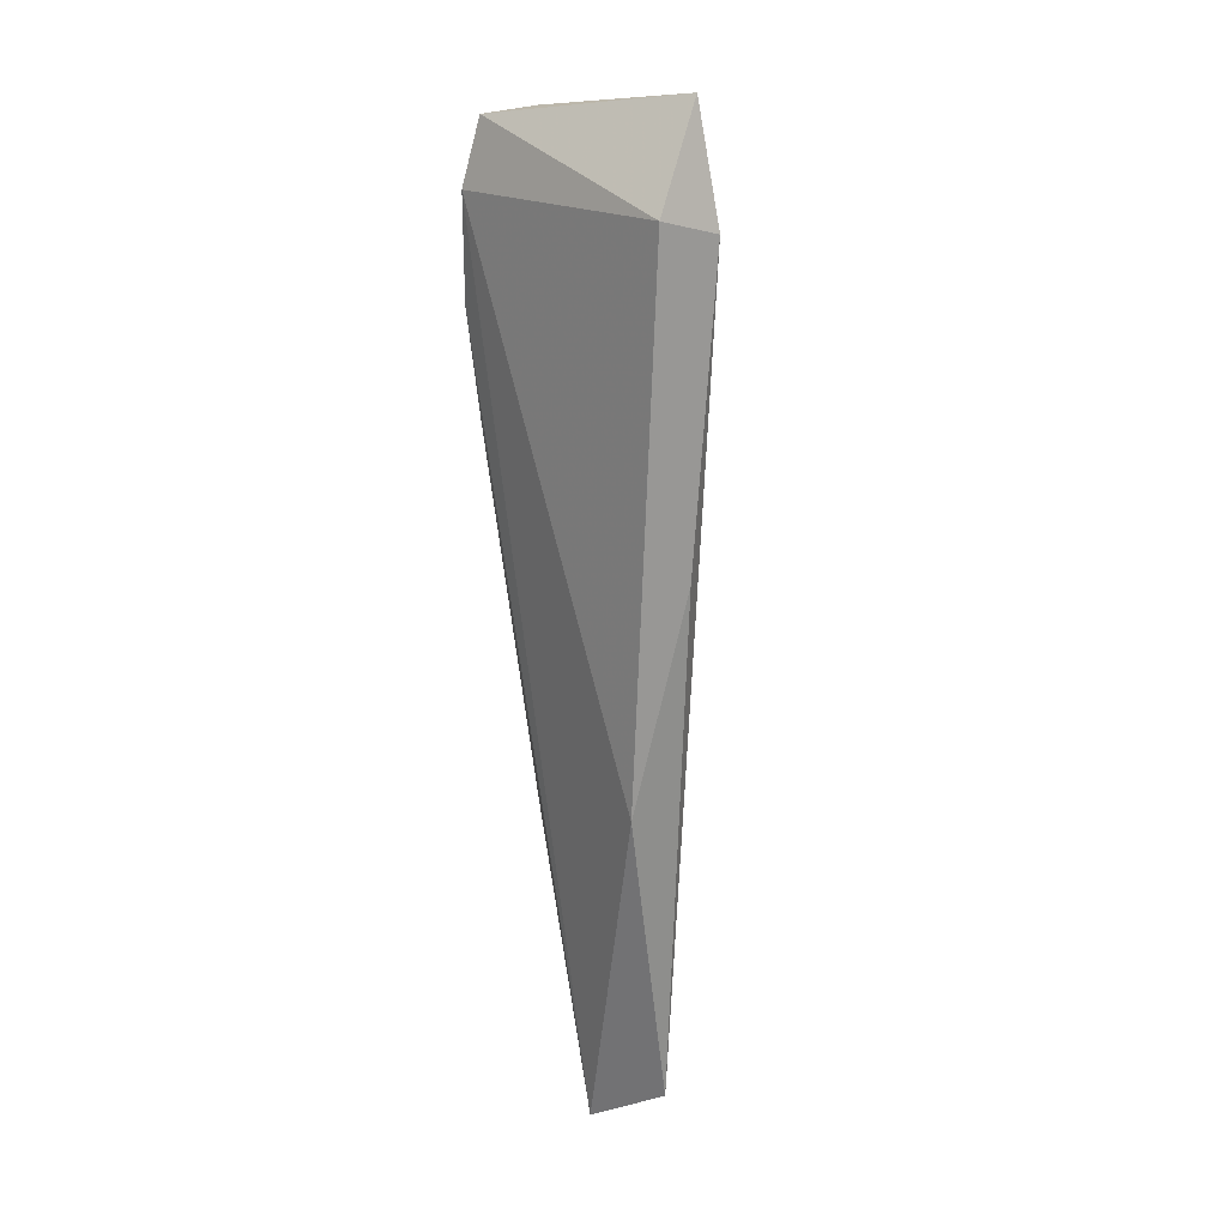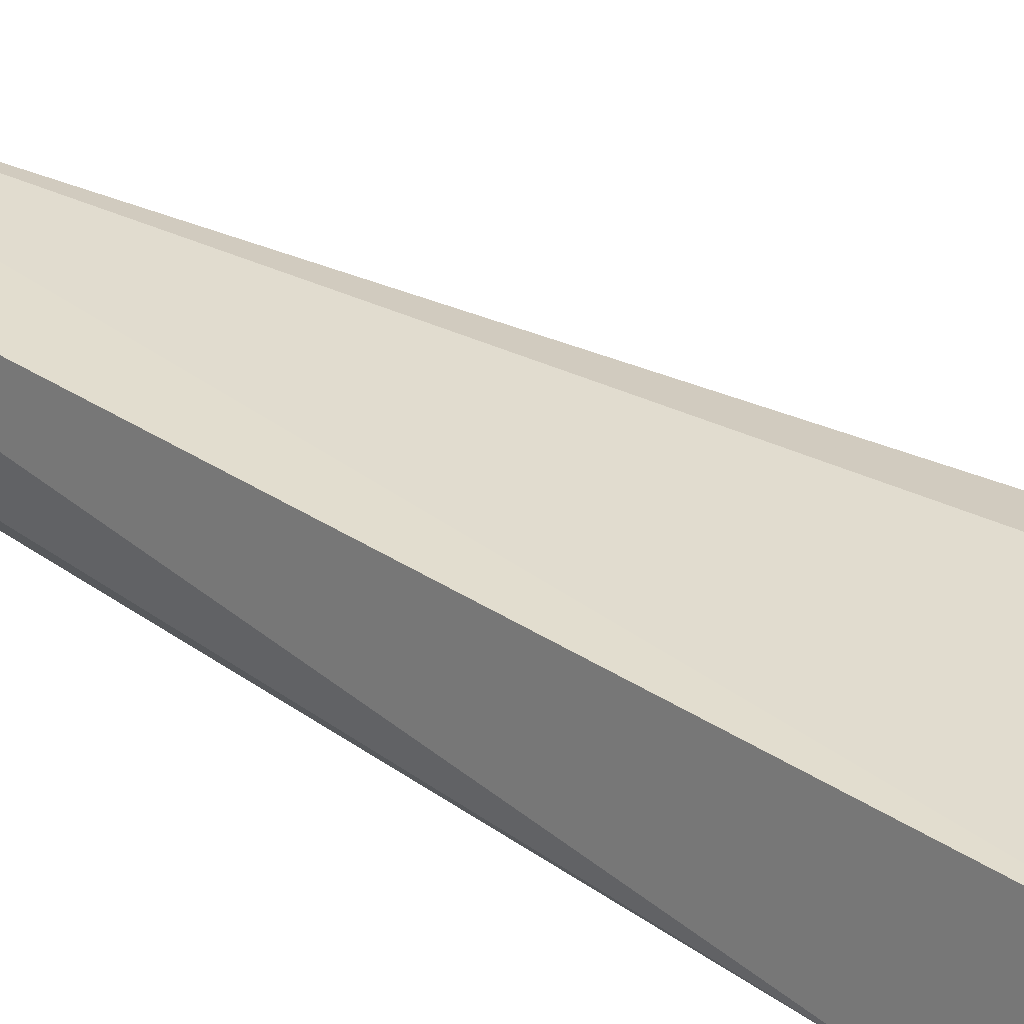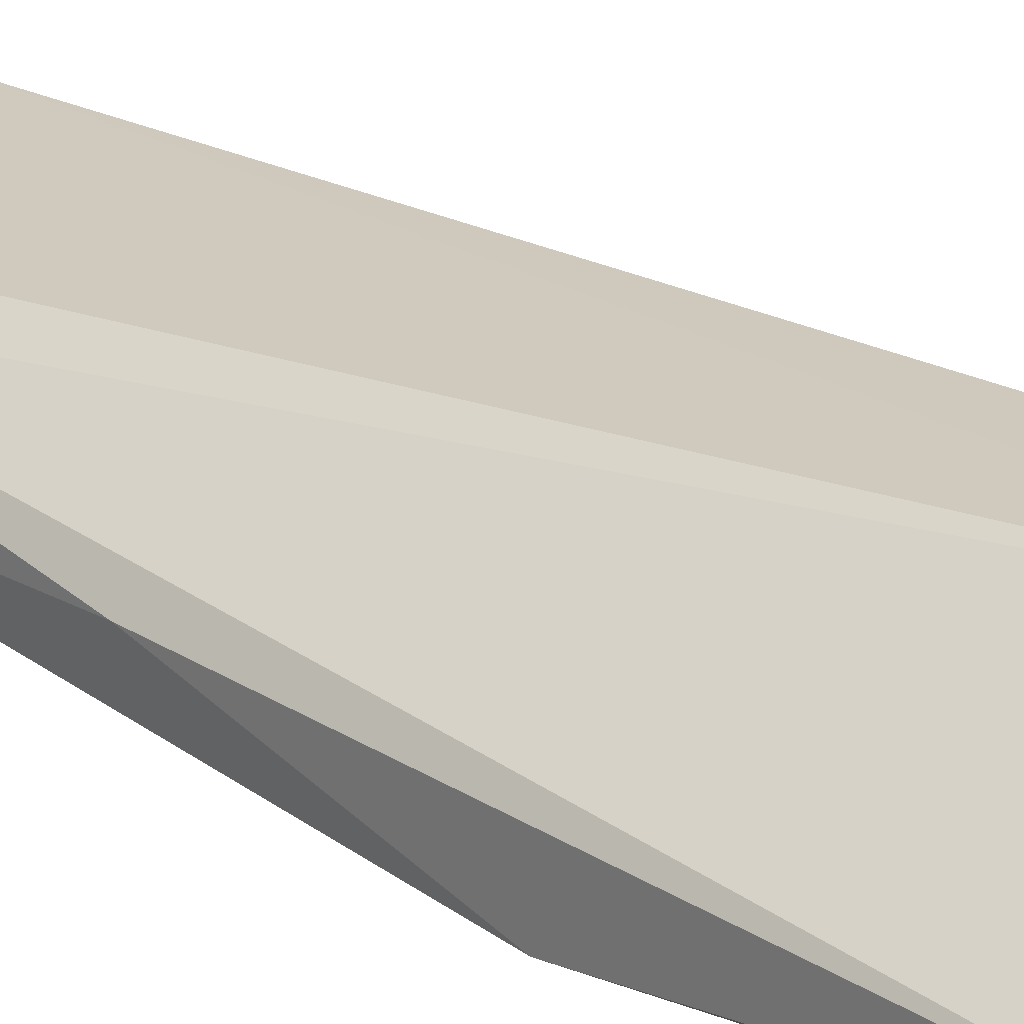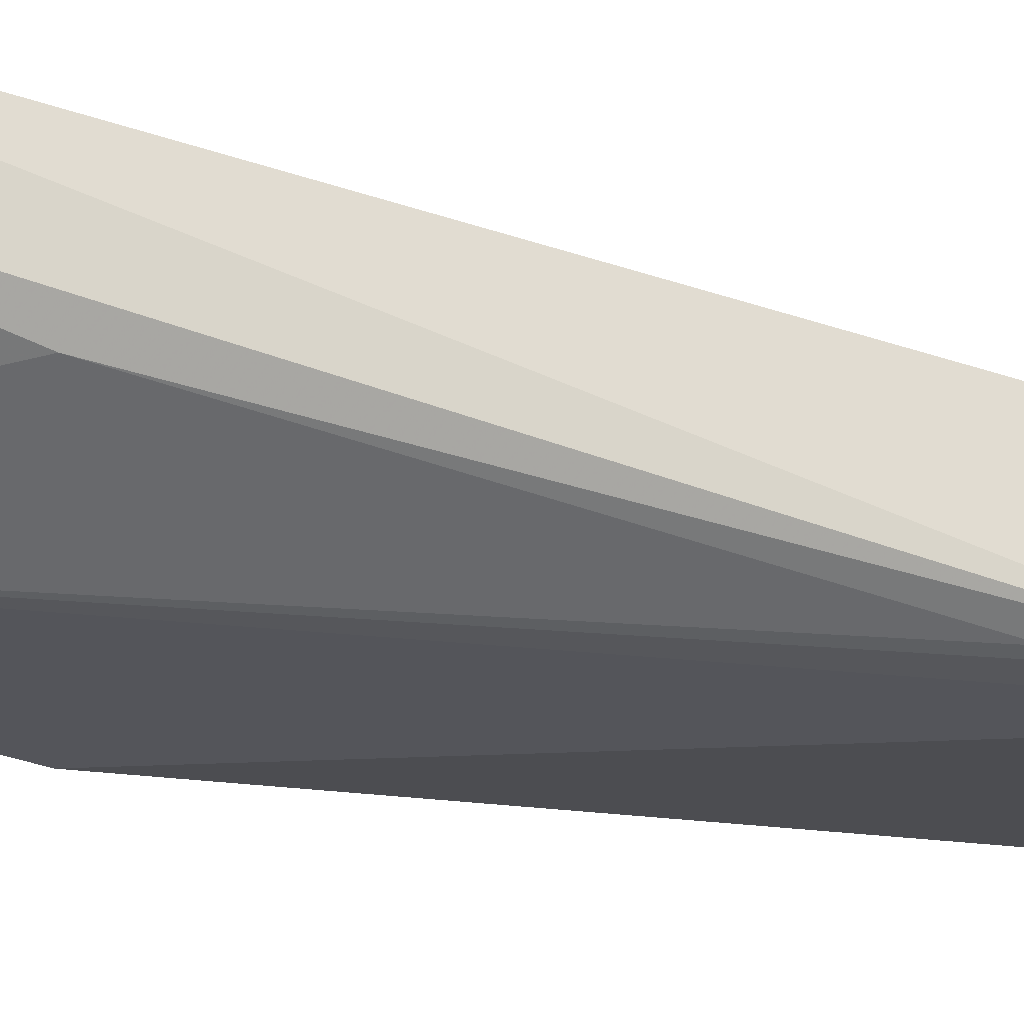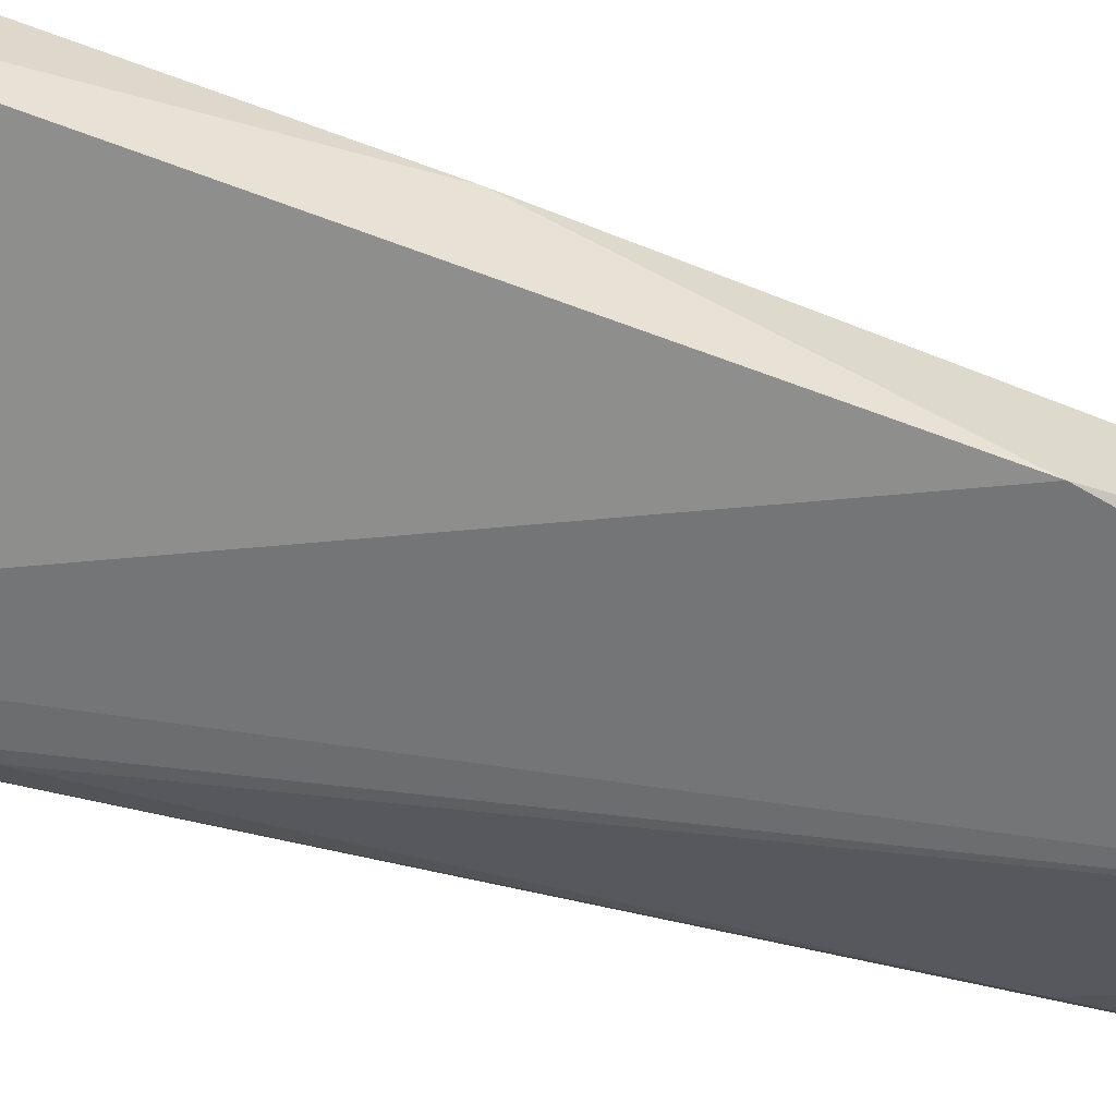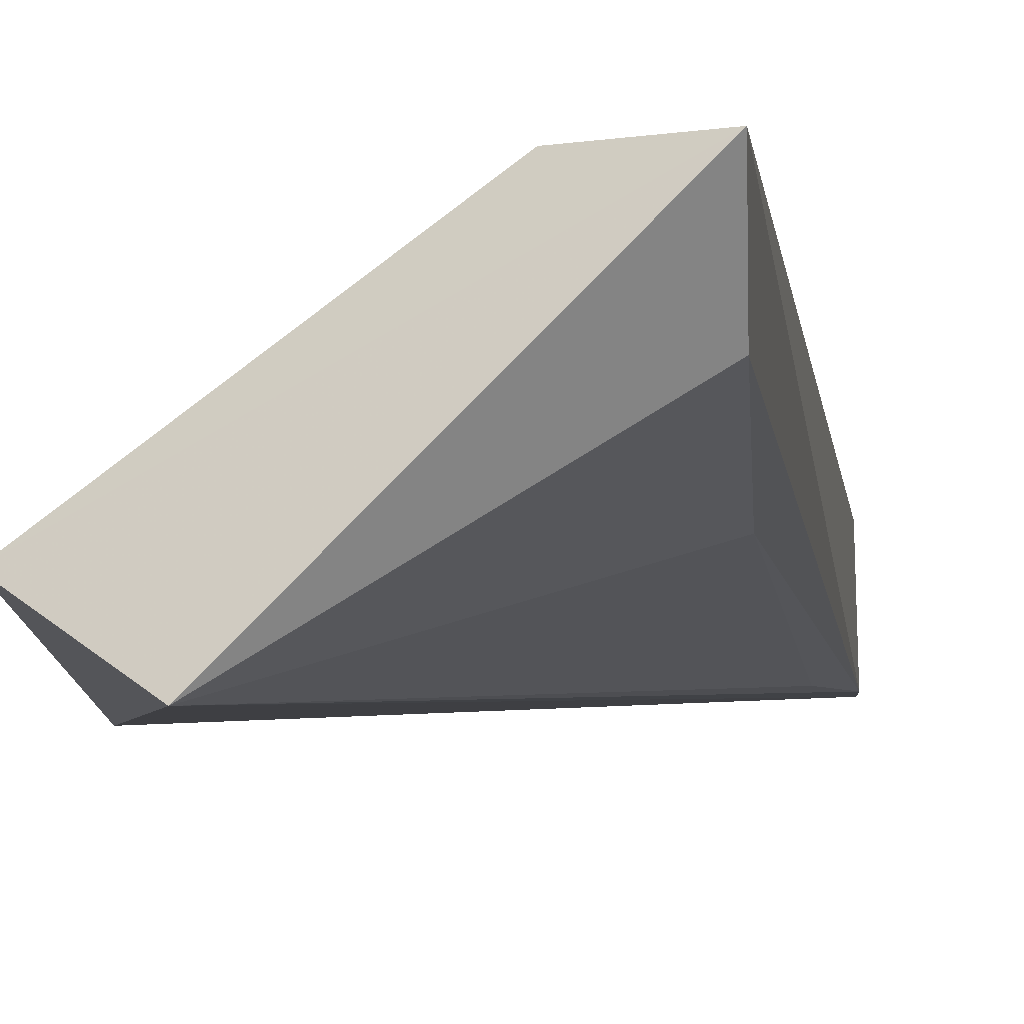
<metadata>
{"format":"obj","ext":"obj","renderer":"f3d","projection":"perspective","resolution":1024,"background":"white","views":[{"elev":25.0,"azim":-127.2,"up":"+Y"},{"elev":30.3,"azim":127.6,"up":"+Z"},{"elev":27.1,"azim":-49.0,"up":"+Z"},{"elev":-22.5,"azim":61.0,"up":"+Z"},{"elev":-59.5,"azim":-111.8,"up":"+Z"},{"elev":-3.3,"azim":3.1,"up":"+Z"}]}
</metadata>
<code>
g Generated convex submesh 4
v -0.0161 0.5001 0.05392
v 0.1579 0.6206 0.02715
v 0.1445 0.5537 0.02715
v 0.1311 0.1389 0.1208
v 0.02406 0.1389 0.01376
v 0.01947 0.7567 0.082
v 0.1579 0.7278 0.08068
v -0.002715 0.7009 0.04055
v -0.0161 0.1657 0.04055
v 0.091 0.1657 0.1208
v -0.0161 0.3665 0.01376
v 0.1311 0.1657 0.08068
v 0.1579 0.6875 0.02715
v -0.002715 0.6875 0.08069
v 0.1579 0.7278 0.04055
v 0.1311 0.2996 0.05394
g Generated convex submesh 4_0
f 16 12 5
f 5 2 3
f 7 4 2
f 9 5 4
f 10 4 7
f 10 7 6
f 10 9 4
f 11 1 8
f 11 9 1
f 11 5 9
f 12 2 4
f 12 4 5
f 13 2 5
f 13 7 2
f 13 5 11
f 13 11 8
f 14 8 1
f 14 6 8
f 14 1 9
f 14 10 6
f 14 9 10
f 15 6 7
f 15 8 6
f 15 7 13
f 15 13 8
f 16 3 2
f 16 5 3
f 16 2 12

</code>
